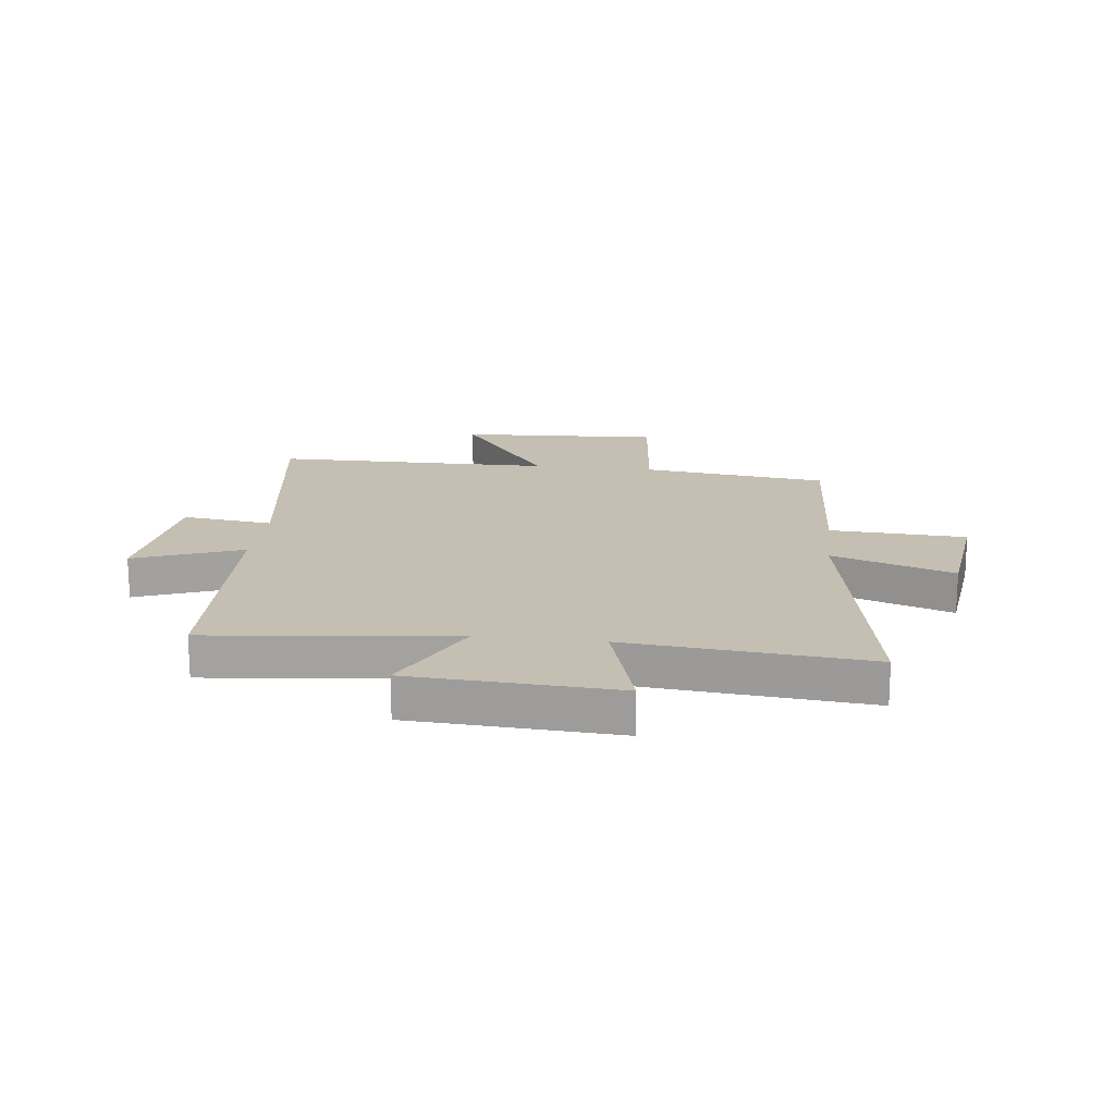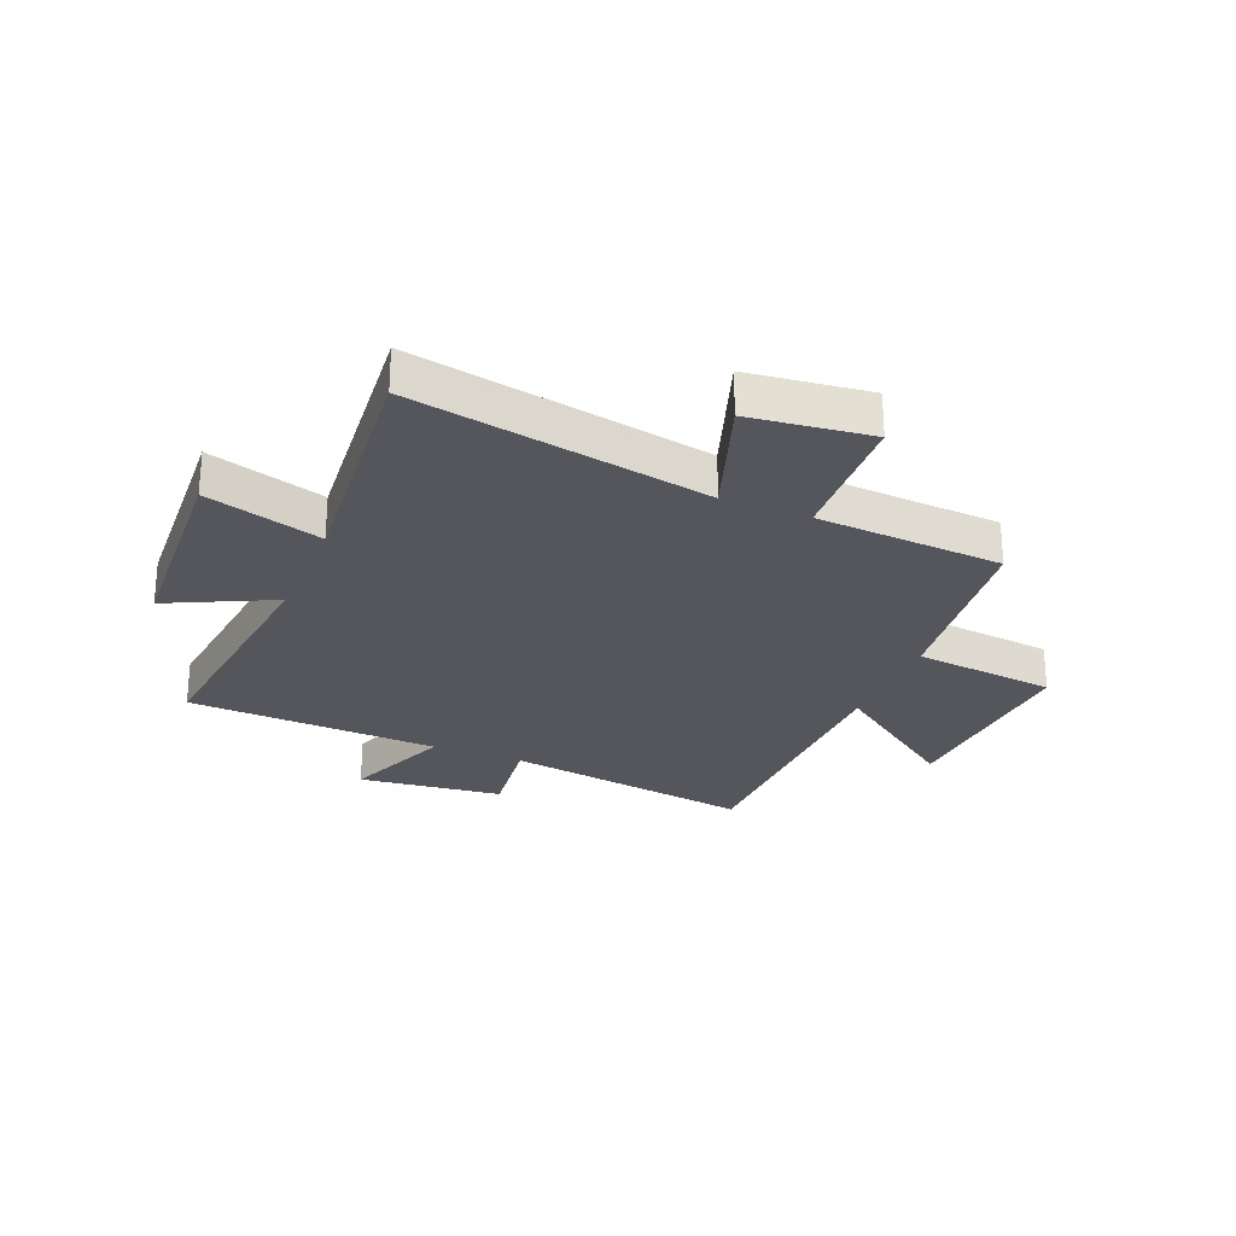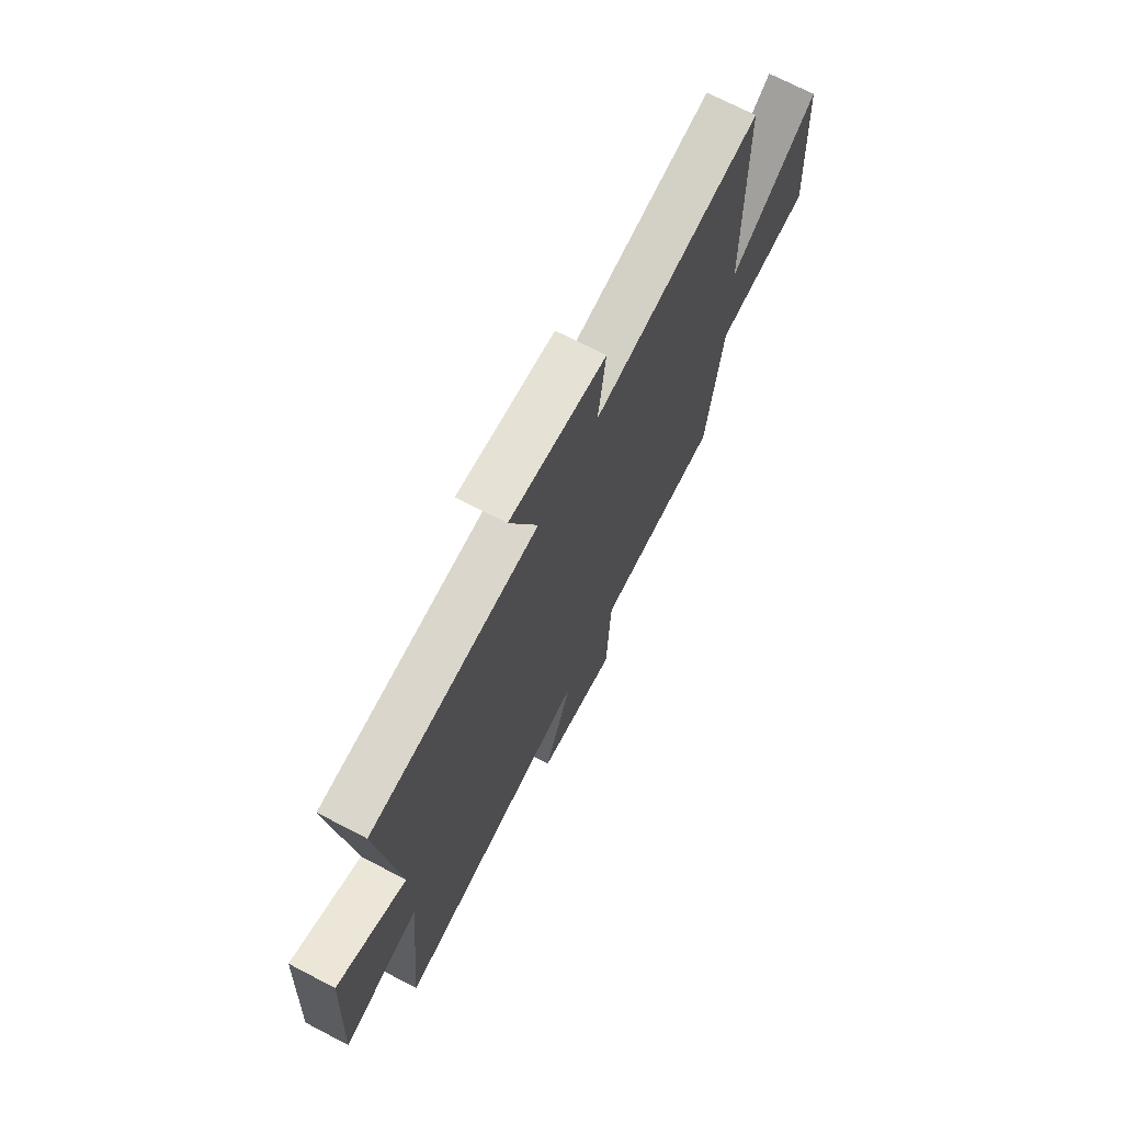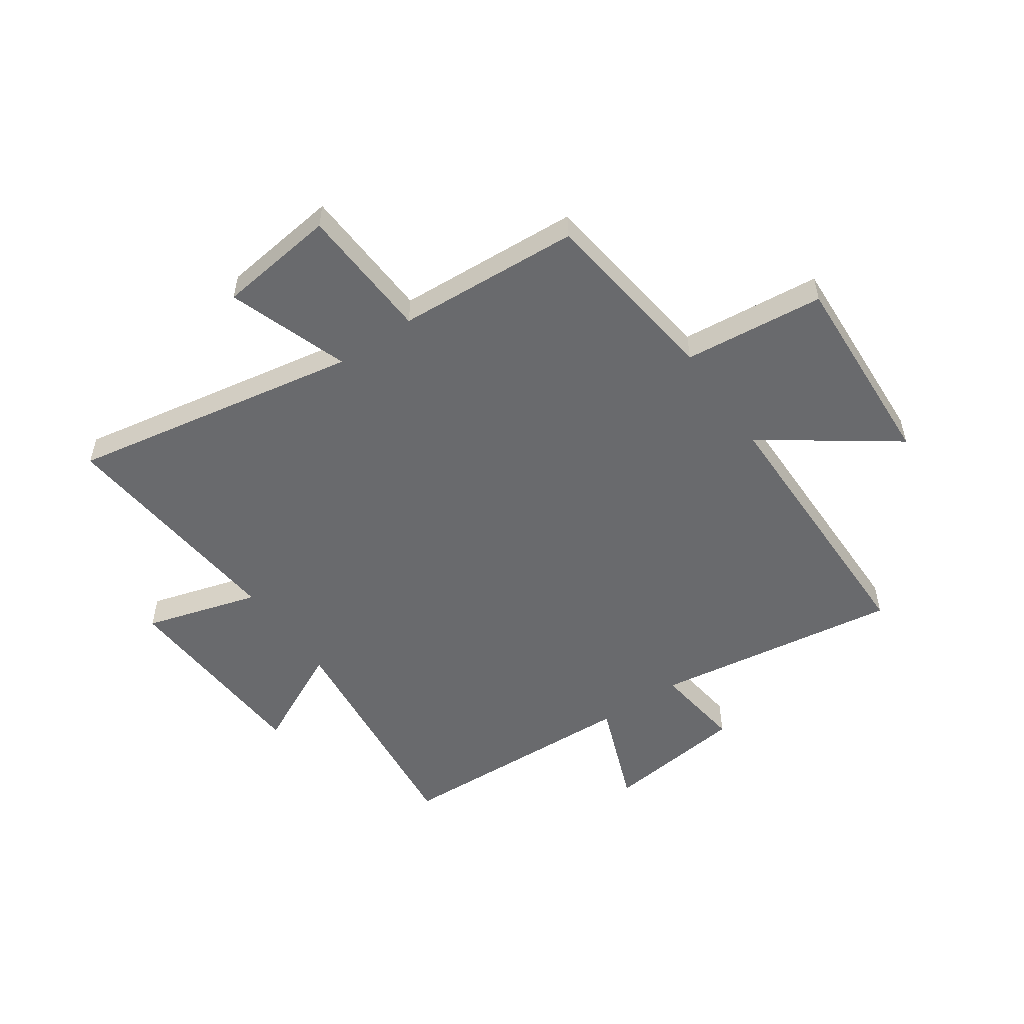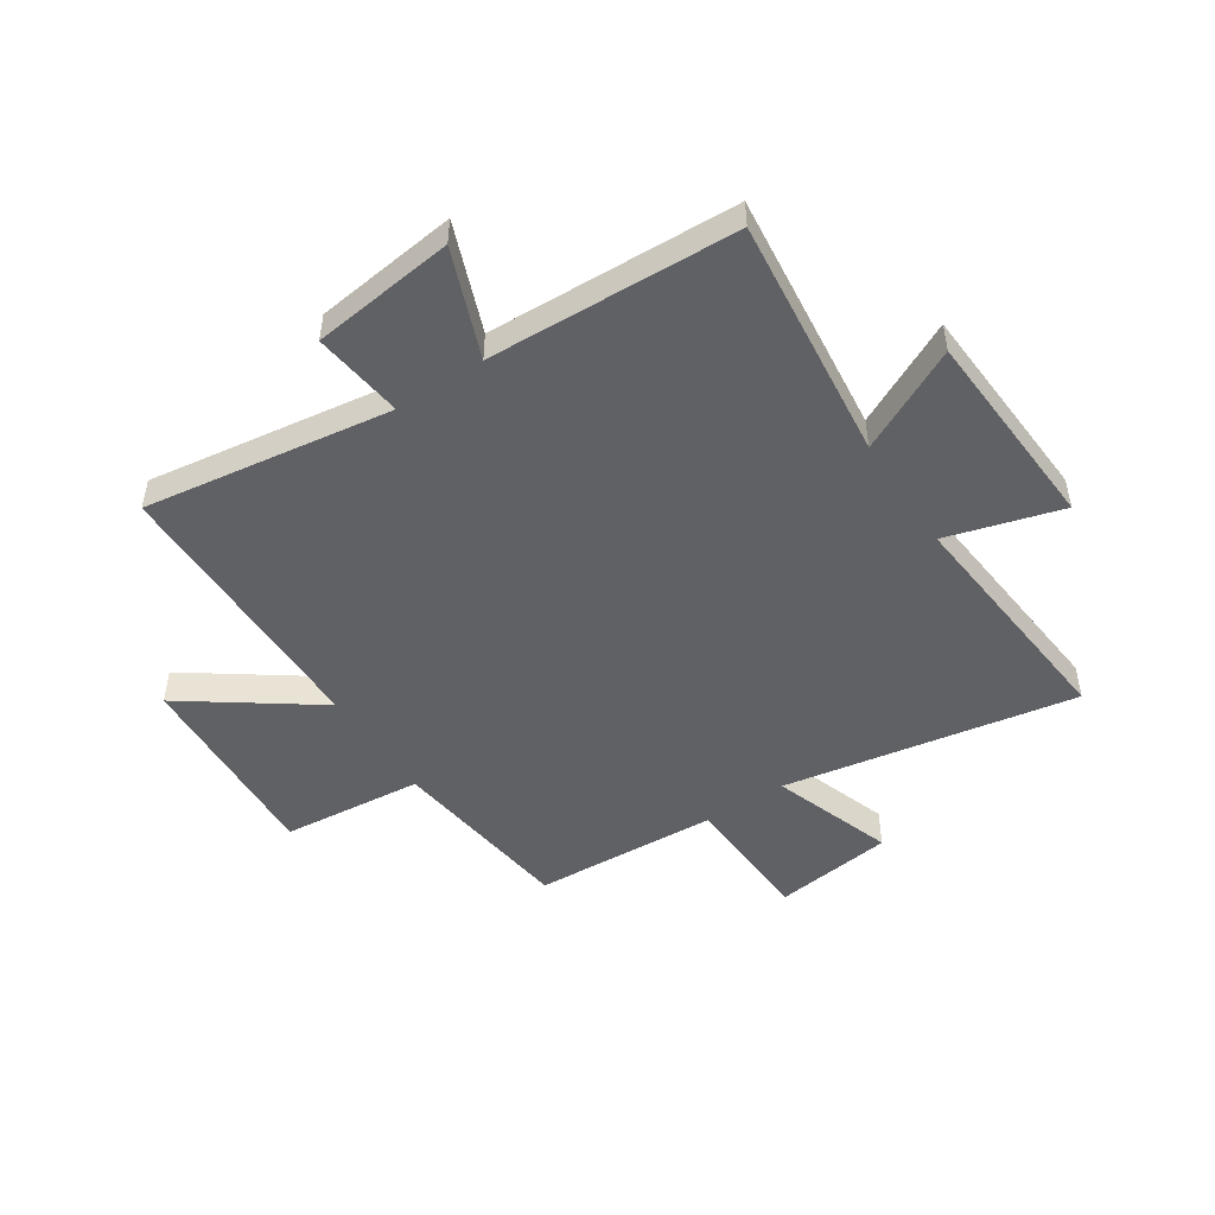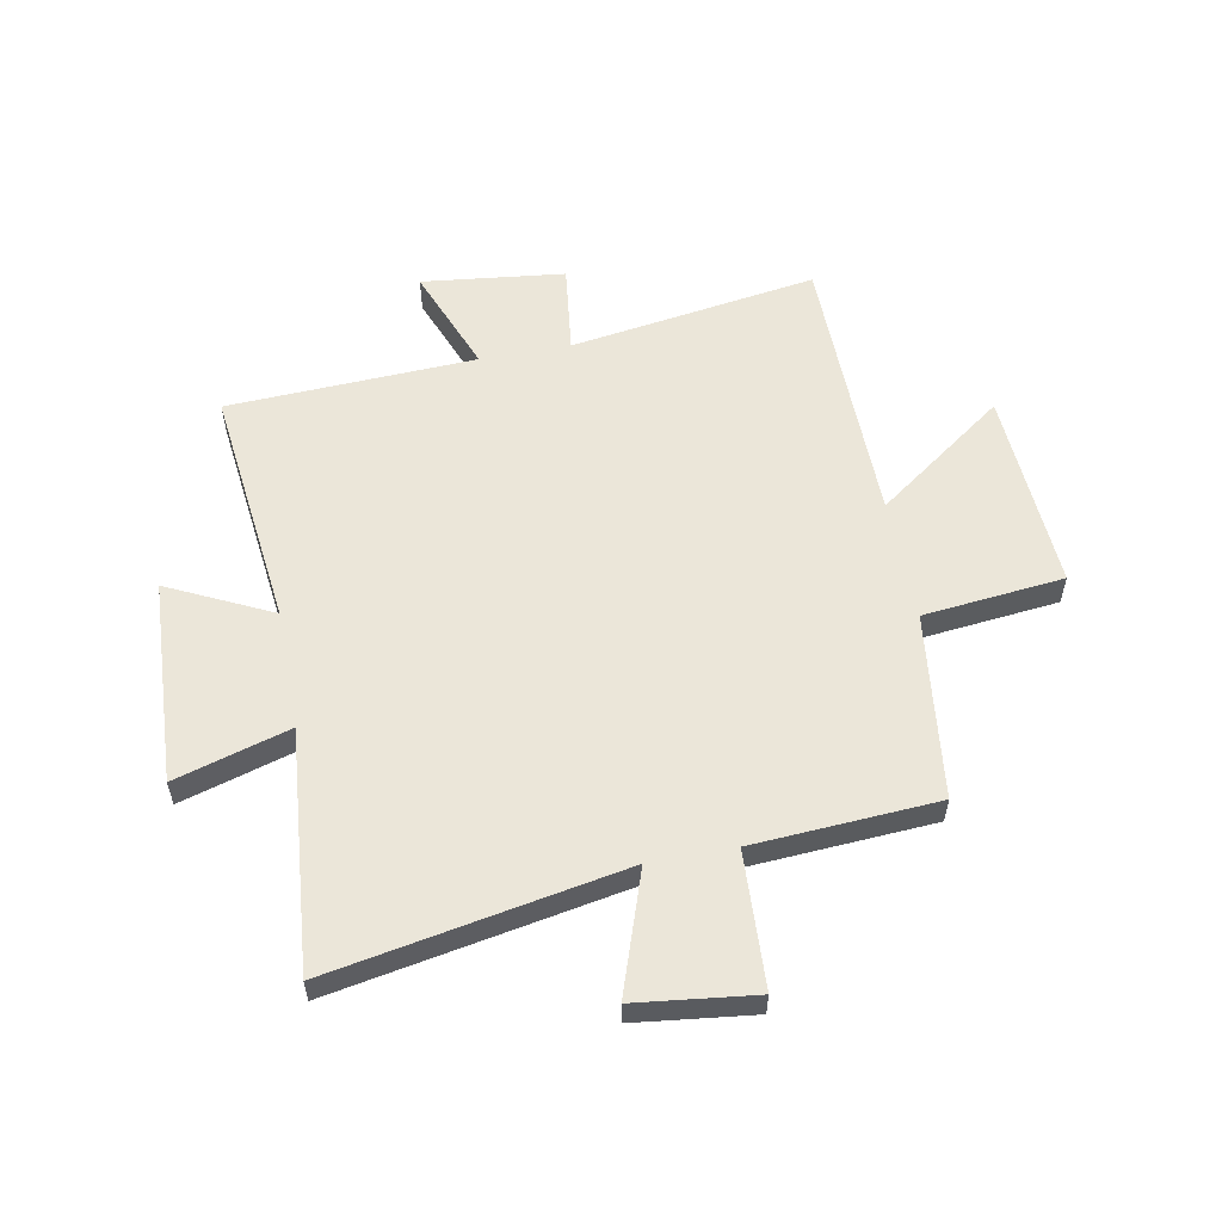
<metadata>
{"format":"obj","ext":"obj","renderer":"f3d","projection":"perspective","resolution":1024,"background":"white","views":[{"elev":17.6,"azim":96.9,"up":"+Y"},{"elev":-26.3,"azim":157.5,"up":"+Y"},{"elev":71.2,"azim":117.5,"up":"+Z"},{"elev":-53.1,"azim":-145.1,"up":"+Y"},{"elev":-49.4,"azim":33.6,"up":"+Y"},{"elev":56.7,"azim":169.2,"up":"+Y"}]}
</metadata>
<code>
v 0.539 0.07 -0.595
v 0.019 0.07 -0.5
v 0.093 0.07 -0.716
v -0.119 0.07 -0.742
v -0.131 0.07 -0.5
v -0.459 0.07 -0.48
v -0.5 0.07 -0.149
v -0.751 0.07 -0.123
v -0.731 0.07 0.237
v -0.5 0.07 0.071
v -0.495 0.07 0.567
v -0.054 0.07 0.5
v -0.074 0.07 0.661
v 0.18 0.07 0.691
v 0.106 0.07 0.5
v 0.549 0.07 0.48
v 0.5 0.07 0.046
v 0.684 0.07 0.136
v 0.704 0.07 -0.228
v 0.5 0.07 -0.168
v 0.539 0 -0.595
v 0.019 0 -0.5
v 0.093 0 -0.716
v -0.119 0 -0.742
v -0.131 0 -0.5
v -0.459 0 -0.48
v -0.5 0 -0.149
v -0.751 0 -0.123
v -0.731 0 0.237
v -0.5 0 0.071
v -0.495 0 0.567
v -0.054 0 0.5
v -0.074 0 0.661
v 0.18 0 0.691
v 0.106 0 0.5
v 0.549 0 0.48
v 0.5 0 0.046
v 0.684 0 0.136
v 0.704 0 -0.228
v 0.5 0 -0.168
f 17 18 19 20
f 15 16 17
f 15 17 20
f 12 13 14 15
f 20 1 2
f 15 20 2
f 12 15 2
f 10 11 12 2
f 7 8 9 10
f 7 10 2
f 6 7 2
f 5 6 2
f 2 3 4 5
f 40 39 38 37
f 37 36 35
f 40 37 35
f 35 34 33 32
f 22 21 40
f 22 40 35
f 22 35 32
f 22 32 31 30
f 30 29 28 27
f 22 30 27
f 22 27 26
f 22 26 25
f 25 24 23 22
f 1 21 22 2
f 2 22 23 3
f 3 23 24 4
f 4 24 25 5
f 5 25 26 6
f 6 26 27 7
f 7 27 28 8
f 8 28 29 9
f 9 29 30 10
f 10 30 31 11
f 11 31 32 12
f 12 32 33 13
f 13 33 34 14
f 14 34 35 15
f 15 35 36 16
f 16 36 37 17
f 17 37 38 18
f 18 38 39 19
f 19 39 40 20
f 20 40 21 1

</code>
